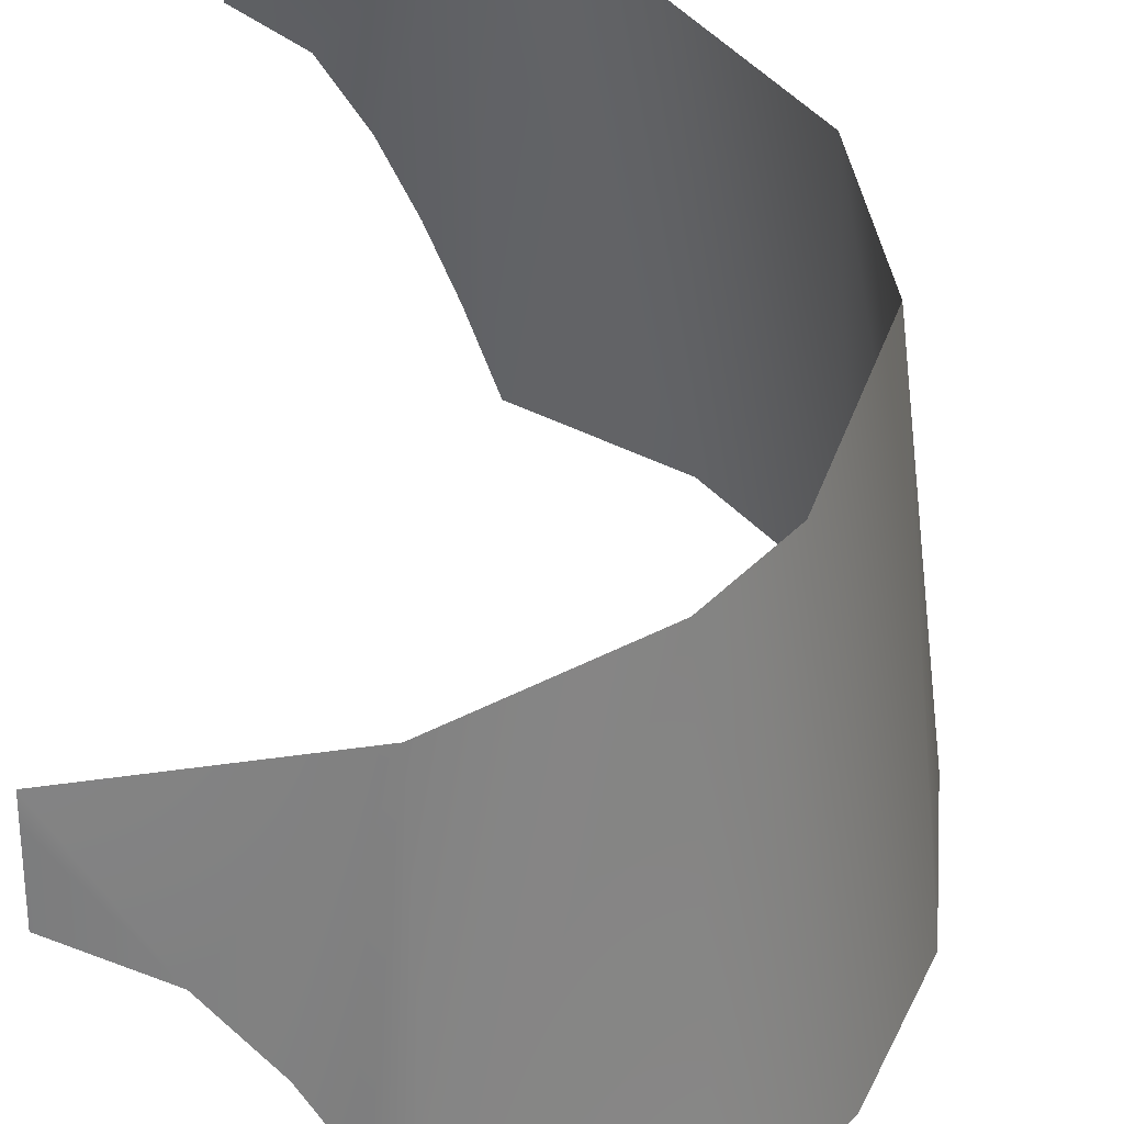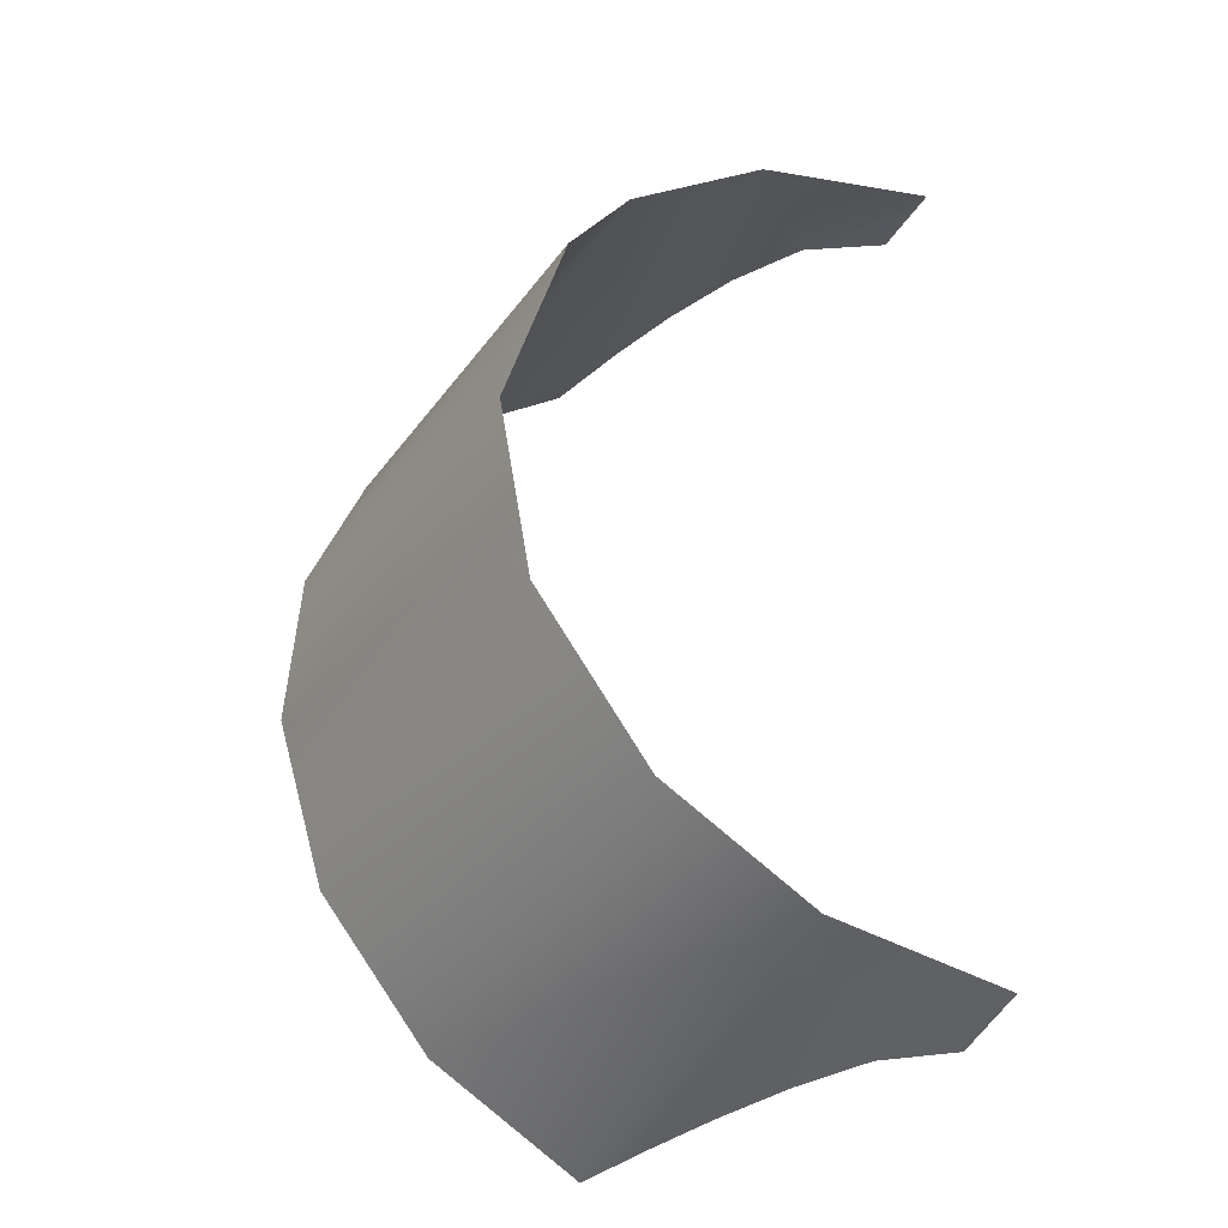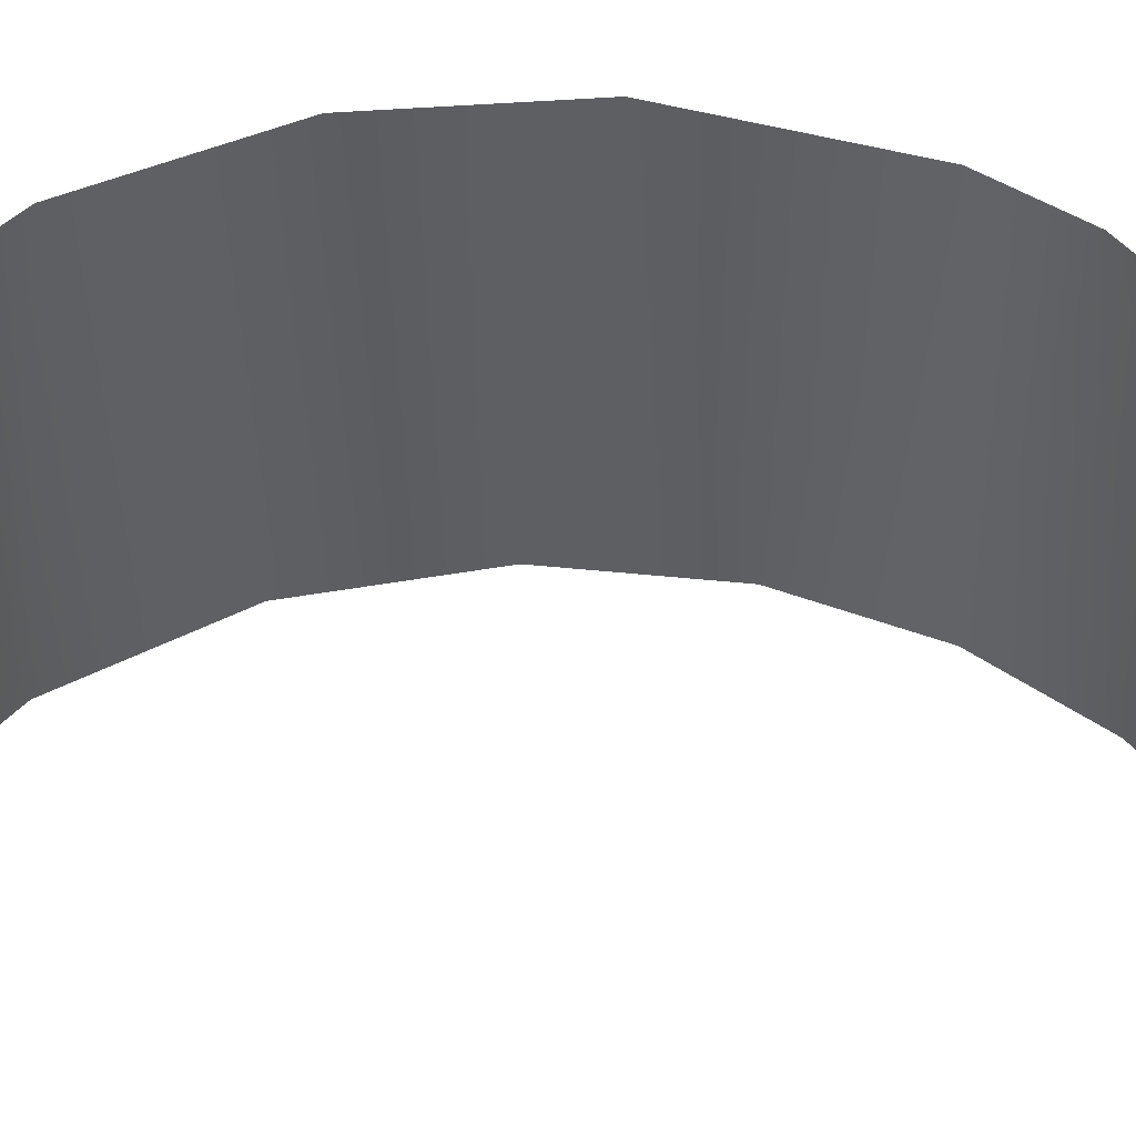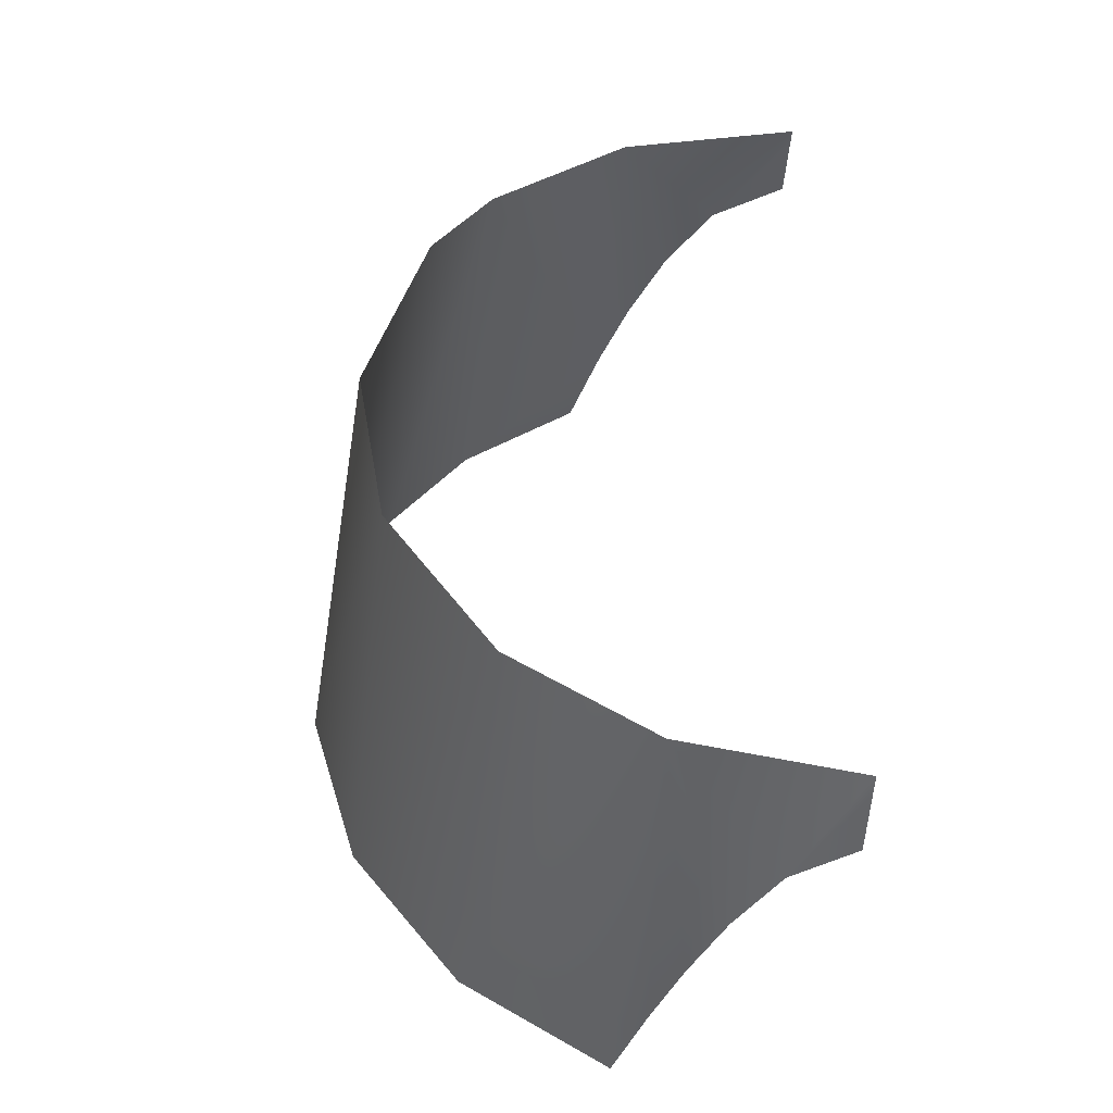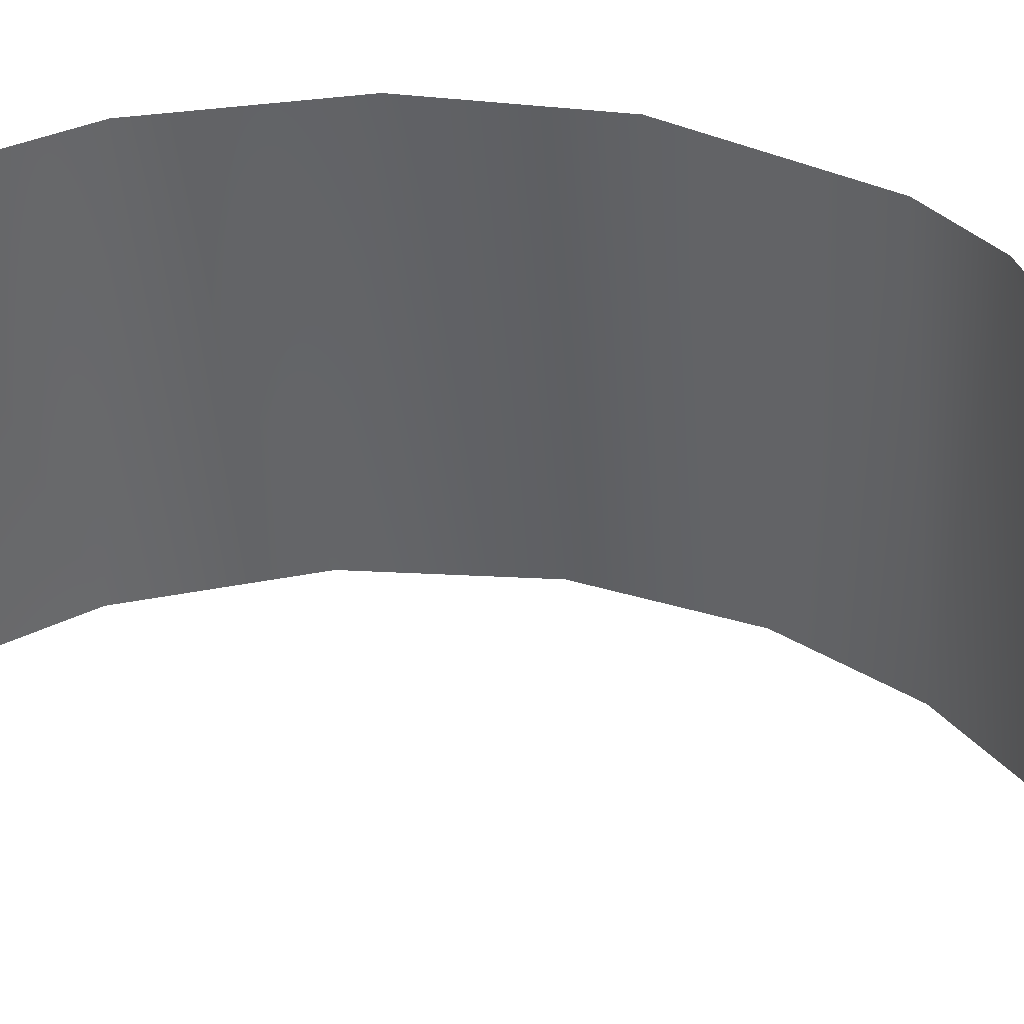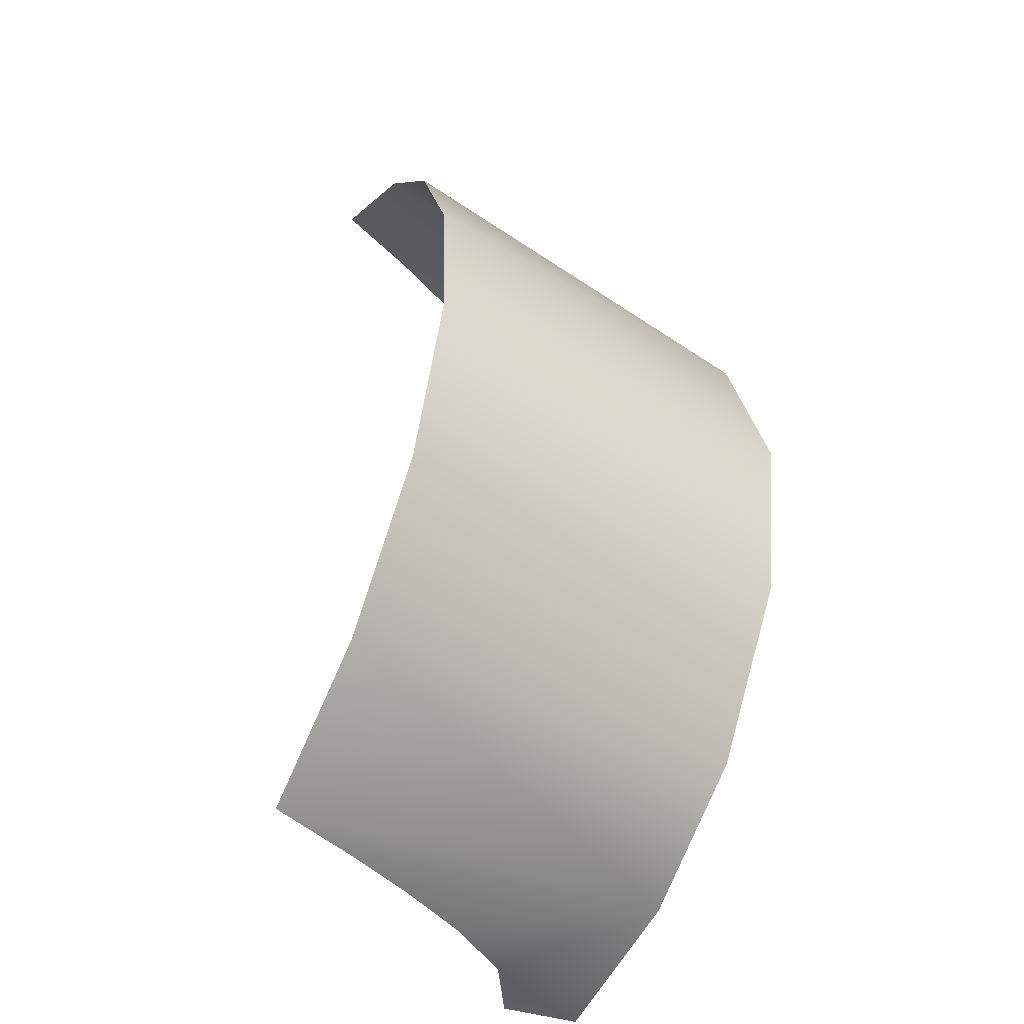
<metadata>
{"format":"obj","ext":"obj","renderer":"f3d","projection":"perspective","resolution":1024,"background":"white","views":[{"elev":38.8,"azim":1.8,"up":"+Y"},{"elev":-36.8,"azim":156.7,"up":"+Z"},{"elev":40.8,"azim":-85.9,"up":"+Y"},{"elev":-43.9,"azim":177.6,"up":"+Z"},{"elev":31.3,"azim":-68.9,"up":"+Y"},{"elev":-47.7,"azim":61.0,"up":"+Z"}]}
</metadata>
<code>
o Group93/mesh93/mesh93-geometry#mesh93-geometry
v 0.05692 -0.04407 -0.1868
v 0.06216 -0.09557 -0.1753
v 0.04978 -0.04407 -0.162
v 0.06332 -0.09557 -0.1955
v 0.05561 -0.09557 -0.1587
v 0.05315 -0.04407 -0.2087
v 0.04245 -0.04407 -0.1522
v 0.05708 -0.09557 -0.2163
v 0.04544 -0.09557 -0.1456
v 0.04031 -0.04407 -0.2276
v 0.02655 -0.08505 -0.1346
v 0.04373 -0.09557 -0.2337
v 0.03024 -0.09557 -0.1348
v 0.02554 -0.04407 -0.1401
v 0.02363 -0.04407 -0.2384
v 0.02285 -0.07603 -0.1345
v 0.02617 -0.09557 -0.2447
v 0.01834 -0.06713 -0.1343
v 0.02271 -0.08507 -0.2445
v 0.01248 -0.05906 -0.134
v 0.01935 -0.07607 -0.2443
v 0.00338 -0.04407 -0.1353
v 0.0154 -0.06719 -0.2441
v 0.00338 -0.04663 -0.1349
v 0.01051 -0.0591 -0.2439
v 0.00338 -0.04919 -0.1346
v 0.00338 -0.04407 -0.2424
v 0.00338 -0.05175 -0.1342
v 0.00338 -0.04663 -0.2427
v 0.00338 -0.05431 -0.1339
v 0.00338 -0.04919 -0.2431
v 0.00338 -0.05175 -0.2434
v 0.00338 -0.05431 -0.2437
f 1 2 3
f 3 2 1
f 4 2 1
f 1 2 4
f 2 5 3
f 3 5 2
f 6 4 1
f 1 4 6
f 3 5 7
f 7 5 3
f 8 4 6
f 6 4 8
f 5 9 7
f 7 9 5
f 10 8 6
f 6 8 10
f 7 9 11
f 11 9 7
f 12 8 10
f 10 8 12
f 11 9 13
f 13 9 11
f 7 11 14
f 14 11 7
f 10 15 12
f 12 15 10
f 14 11 16
f 16 11 14
f 15 17 12
f 12 17 15
f 14 16 18
f 18 16 14
f 15 19 17
f 17 19 15
f 14 18 20
f 20 18 14
f 15 21 19
f 19 21 15
f 14 20 22
f 22 20 14
f 15 23 21
f 21 23 15
f 22 20 24
f 24 20 22
f 15 25 23
f 23 25 15
f 24 20 26
f 26 20 24
f 27 25 15
f 15 25 27
f 26 20 28
f 28 20 26
f 27 29 25
f 25 29 27
f 28 20 30
f 30 20 28
f 29 31 25
f 25 31 29
f 31 32 25
f 25 32 31
f 32 33 25
f 25 33 32

</code>
